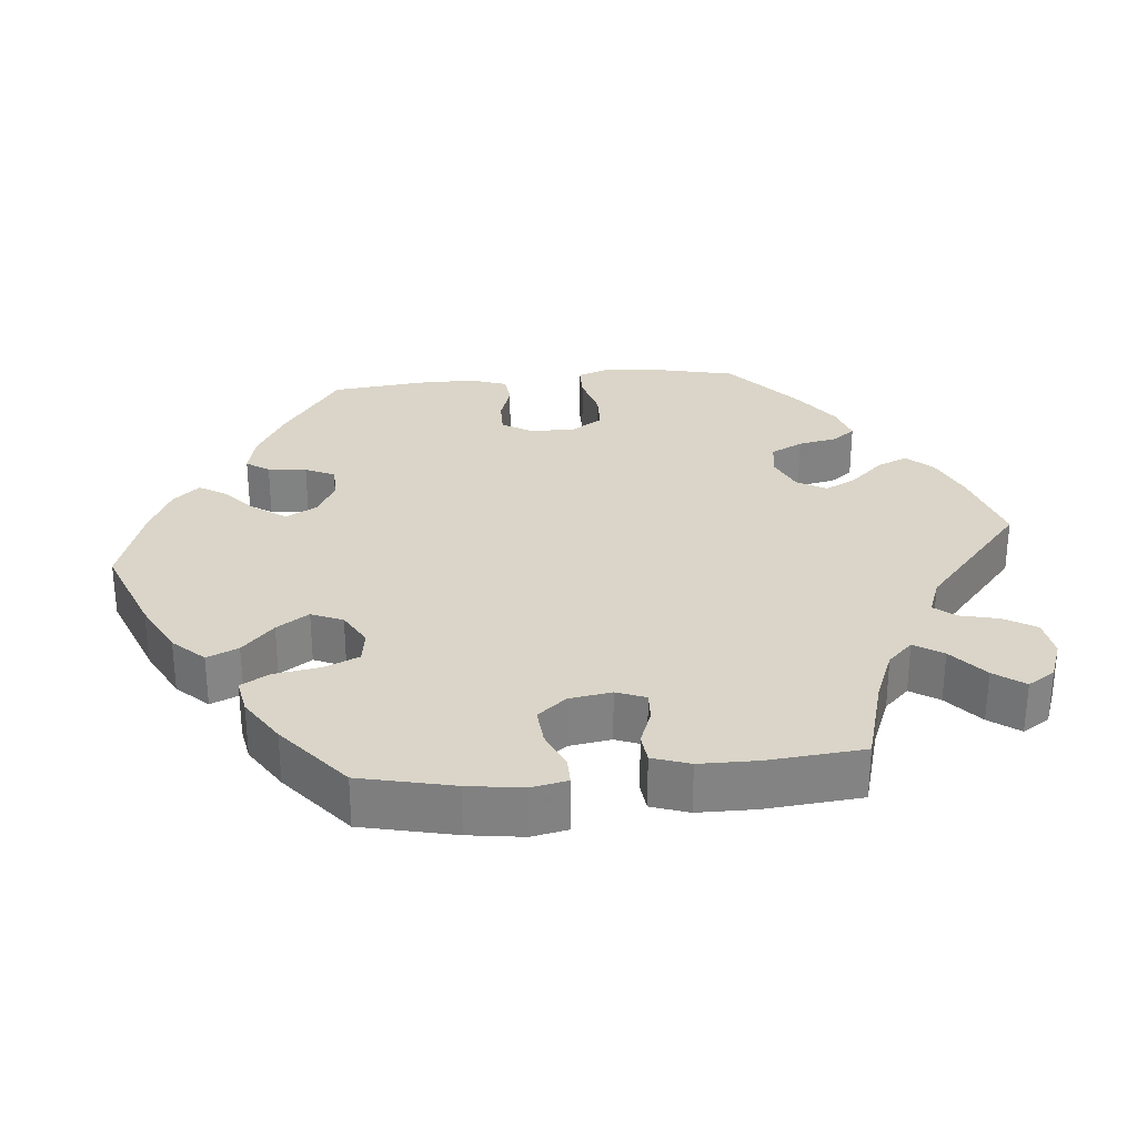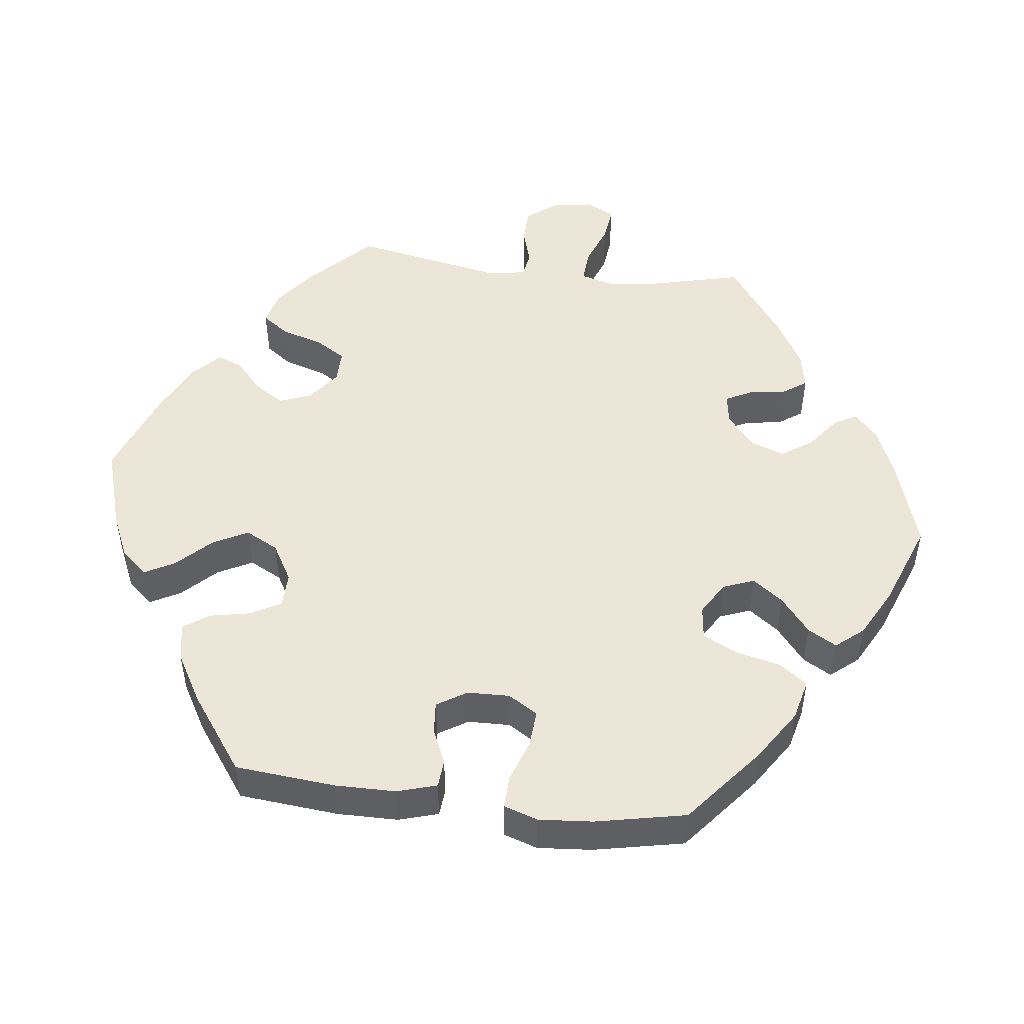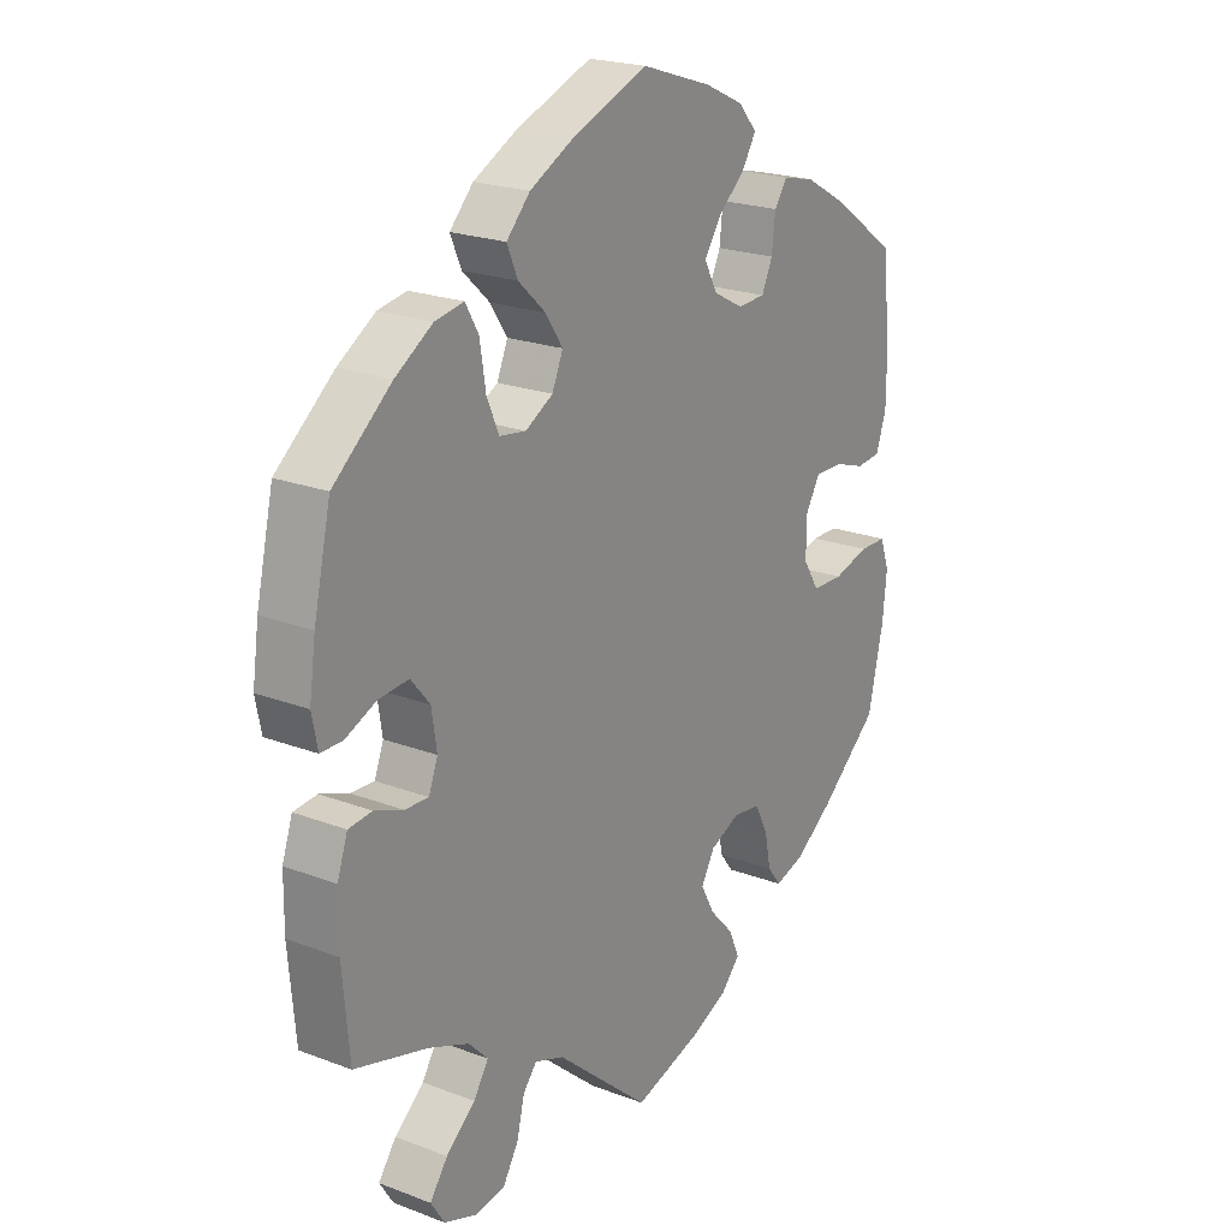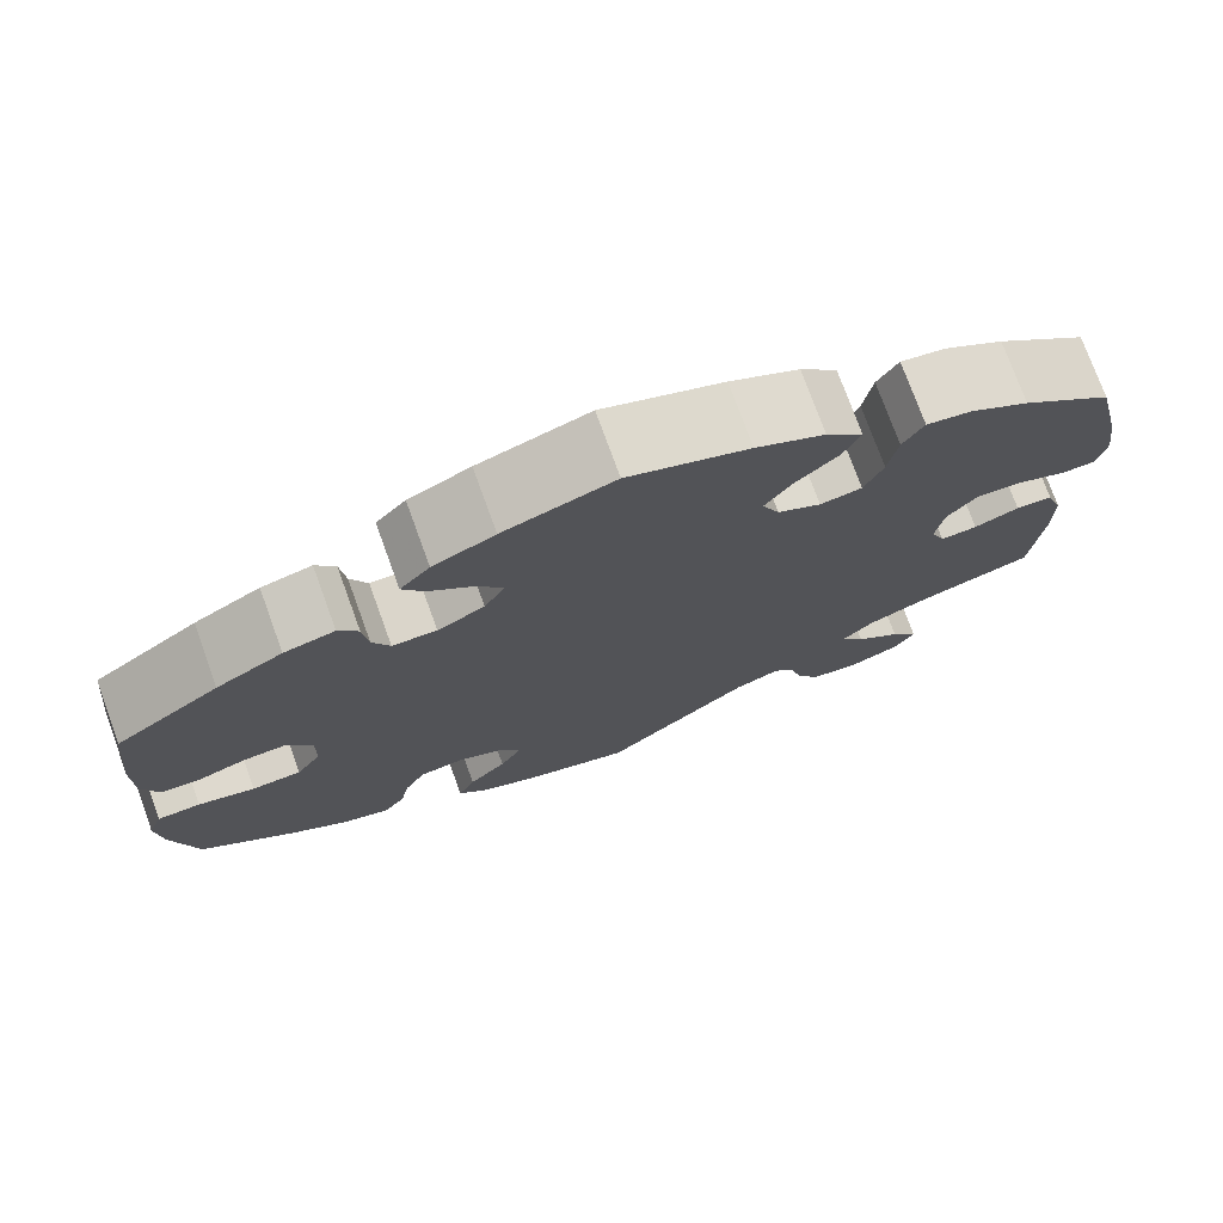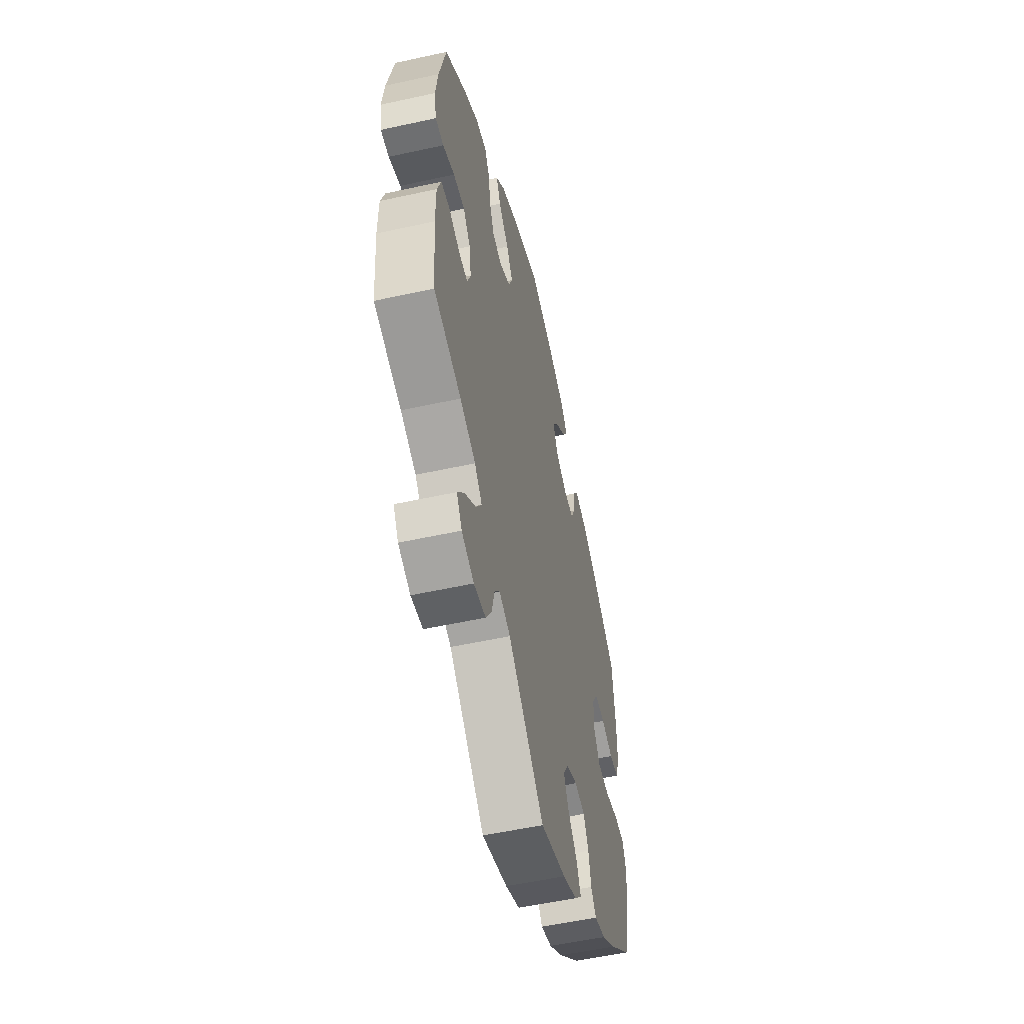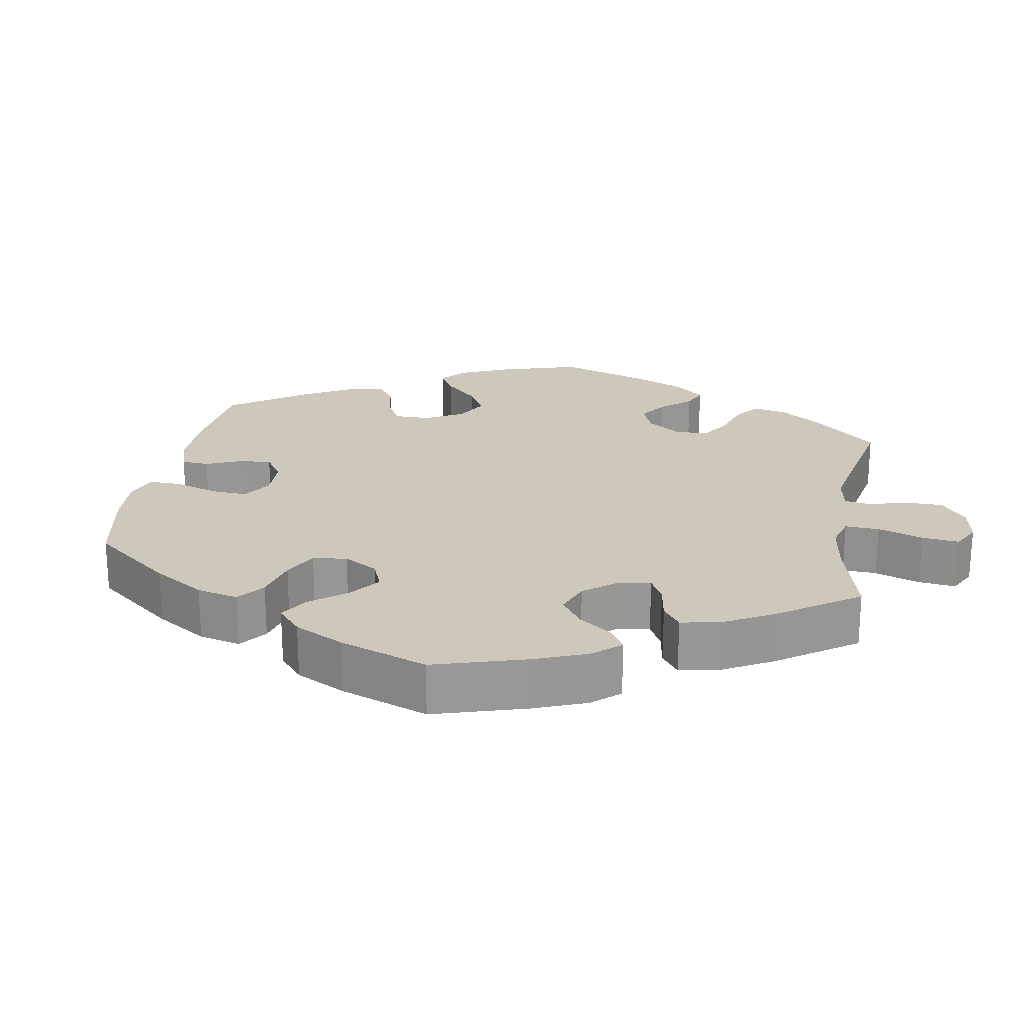
<metadata>
{"format":"obj","ext":"obj","renderer":"f3d","projection":"perspective","resolution":1024,"background":"white","views":[{"elev":29.3,"azim":84.4,"up":"+Y"},{"elev":48.7,"azim":-22.8,"up":"+Y"},{"elev":21.8,"azim":123.7,"up":"+Z"},{"elev":75.5,"azim":-20.0,"up":"+Z"},{"elev":-54.5,"azim":103.1,"up":"+Z"},{"elev":21.8,"azim":70.0,"up":"+Y"}]}
</metadata>
<code>
v 0.383 0.07 -0.493
v -0.208 0.07 -0.323
v -0.151 0.07 0.43
v -0.217 0.07 -0.52
v -0.361 0.07 0.019
v -0.183 0.07 -0.556
v 0.24 0.07 -0.487
v 0.382 0.07 -0.019
v 0.173 0.07 0.31
v -0.387 0.07 0.062
v -0.156 0.07 -0.432
v -0.49 0.07 0.043
v -0.293 0.07 0.445
v 0.568 0.07 0.053
v -0.571 0.07 -0.119
v 0 0.07 -0.62
v 0.334 0.07 -0.594
v 0.476 0.07 0.076
v 0.489 0.07 -0.039
v -0.361 0.07 -0.043
v 0 0.07 0.62
v -0.29 0.07 -0.43
v 0.34 0.07 -0.375
v -0.533 0.07 0.047
v -0.551 0.07 0.178
v 0.411 0.07 -0.346
v -0.199 0.07 0.472
v 0.53 0.07 0.053
v 0.209 0.07 0.53
v -0.246 0.07 0.318
v -0.314 0.07 -0.461
v 0.439 0.07 -0.058
v 0.28 0.07 -0.586
v -0.265 0.07 0.359
v -0.145 0.07 0.344
v -0.223 0.07 0.511
v 0.133 0.07 0.569
v -0.349 0.07 0.432
v -0.564 0.07 -0.191
v 0.398 0.07 -0.06
v -0.433 0.07 -0.398
v -0.279 0.07 -0.375
v 0.53 0.07 -0.043
v 0.306 0.07 -0.41
v -0.366 0.07 -0.445
v -0.156 0.07 -0.346
v 0.391 0.07 0.04
v -0.117 0.07 -0.585
v 0.25 0.07 0.487
v -0.422 0.07 0.391
v 0.549 0.07 -0.176
v -0.122 0.07 0.387
v -0.19 0.07 0.548
v 0.253 0.07 -0.541
v 0.321 0.07 0.443
v 0.567 0.07 0.18
v -0.551 0.07 0.099
v 0.436 0.07 0.393
v 0.184 0.07 0.399
v 0.371 0.07 0.434
v -0.555 0.07 -0.073
v -0.389 0.07 -0.087
v -0.197 0.07 0.316
v 0.216 0.07 -0.458
v -0.444 0.07 -0.089
v -0.537 0.07 -0.31
v -0.436 0.07 0.061
v -0.198 0.07 -0.477
v 0.332 0.07 -0.45
v 0.154 0.07 0.354
v 0.267 0.07 0.29
v 0.578 0.07 0.103
v 0.537 0.07 -0.31
v -0.132 0.07 -0.387
v 0.548 0.07 -0.095
v 0.537 0.07 0.31
v 0.221 0.07 0.283
v 0.414 0.07 -0.535
v -0.507 0.07 -0.072
v 0.231 0.07 0.443
v 0.424 0.07 0.08
v -0.122 0.07 0.58
v -0.271 0.07 0.413
v 0.298 0.07 0.403
v -0.256 0.07 -0.33
v 0.165 0.07 -0.477
v -0.537 0.07 0.31
v 0.39 0.07 -0.573
v 0.288 0.07 0.339
v 0.383 -0 -0.493
v -0.208 -0 -0.323
v -0.151 -0 0.43
v -0.217 -0 -0.52
v -0.361 -0 0.019
v -0.183 -0 -0.556
v 0.24 -0 -0.487
v 0.382 -0 -0.019
v 0.173 -0 0.31
v -0.387 -0 0.062
v -0.156 -0 -0.432
v -0.49 -0 0.043
v -0.293 -0 0.445
v 0.568 -0 0.053
v -0.571 -0 -0.119
v 0 -0 -0.62
v 0.334 -0 -0.594
v 0.476 -0 0.076
v 0.489 -0 -0.039
v -0.361 -0 -0.043
v 0 -0 0.62
v -0.29 -0 -0.43
v 0.34 -0 -0.375
v -0.533 -0 0.047
v -0.551 -0 0.178
v 0.411 -0 -0.346
v -0.199 -0 0.472
v 0.53 -0 0.053
v 0.209 -0 0.53
v -0.246 -0 0.318
v -0.314 -0 -0.461
v 0.439 -0 -0.058
v 0.28 -0 -0.586
v -0.265 -0 0.359
v -0.145 -0 0.344
v -0.223 -0 0.511
v 0.133 -0 0.569
v -0.349 -0 0.432
v -0.564 -0 -0.191
v 0.398 -0 -0.06
v -0.433 -0 -0.398
v -0.279 -0 -0.375
v 0.53 -0 -0.043
v 0.306 -0 -0.41
v -0.366 -0 -0.445
v -0.156 -0 -0.346
v 0.391 -0 0.04
v -0.117 -0 -0.585
v 0.25 -0 0.487
v -0.422 -0 0.391
v 0.549 -0 -0.176
v -0.122 -0 0.387
v -0.19 -0 0.548
v 0.253 -0 -0.541
v 0.321 -0 0.443
v 0.567 -0 0.18
v -0.551 -0 0.099
v 0.436 -0 0.393
v 0.184 -0 0.399
v 0.371 -0 0.434
v -0.555 -0 -0.073
v -0.389 -0 -0.087
v -0.197 -0 0.316
v 0.216 -0 -0.458
v -0.444 -0 -0.089
v -0.537 -0 -0.31
v -0.436 -0 0.061
v -0.198 -0 -0.477
v 0.332 -0 -0.45
v 0.154 -0 0.354
v 0.267 -0 0.29
v 0.578 -0 0.103
v 0.537 -0 -0.31
v -0.132 -0 -0.387
v 0.548 -0 -0.095
v 0.537 -0 0.31
v 0.221 -0 0.283
v 0.414 -0 -0.535
v -0.507 -0 -0.072
v 0.231 -0 0.443
v 0.424 -0 0.08
v -0.122 -0 0.58
v -0.271 -0 0.413
v 0.298 -0 0.403
v -0.256 -0 -0.33
v 0.165 -0 -0.477
v -0.537 -0 0.31
v 0.39 -0 -0.573
v 0.288 -0 0.339
f 89 84 55 60
f 71 89 60 58
f 29 49 80 59
f 29 59 70
f 37 29 70
f 21 37 70
f 82 21 70 9
f 3 27 36 53
f 52 3 53 82
f 38 13 83 34
f 38 34 30
f 50 38 30
f 87 50 30
f 25 87 30 63
f 67 12 24 57
f 10 67 57 25
f 15 61 79 65
f 15 65 62
f 39 15 62
f 66 39 62
f 41 66 62
f 45 41 62 20
f 42 22 31 45
f 85 42 45 20
f 6 4 68 11
f 6 11 74
f 86 16 48 6
f 64 86 6 74
f 17 33 54 7
f 17 7 64
f 88 17 64
f 69 1 78 88
f 44 69 88 64
f 23 44 64 74
f 75 51 73 26
f 32 19 43 75
f 40 32 75 26
f 8 40 26 23
f 72 14 28 18
f 72 18 81
f 56 72 81
f 71 58 76 56
f 52 82 9
f 35 52 9 77
f 63 35 77
f 10 25 63 77
f 5 10 77 71
f 2 85 20 5
f 46 2 5 71
f 8 23 74 46
f 47 8 46 71
f 71 56 81
f 81 47 71
f 149 144 173 178
f 147 149 178 160
f 148 169 138 118
f 159 148 118
f 159 118 126
f 159 126 110
f 98 159 110 171
f 142 125 116 92
f 171 142 92 141
f 123 172 102 127
f 119 123 127
f 119 127 139
f 119 139 176
f 152 119 176 114
f 146 113 101 156
f 114 146 156 99
f 154 168 150 104
f 151 154 104
f 151 104 128
f 151 128 155
f 151 155 130
f 109 151 130 134
f 134 120 111 131
f 109 134 131 174
f 100 157 93 95
f 163 100 95
f 95 137 105 175
f 163 95 175 153
f 96 143 122 106
f 153 96 106
f 153 106 177
f 177 167 90 158
f 153 177 158 133
f 163 153 133 112
f 115 162 140 164
f 164 132 108 121
f 115 164 121 129
f 112 115 129 97
f 107 117 103 161
f 170 107 161
f 170 161 145
f 145 165 147 160
f 98 171 141
f 166 98 141 124
f 166 124 152
f 166 152 114 99
f 160 166 99 94
f 94 109 174 91
f 160 94 91 135
f 135 163 112 97
f 160 135 97 136
f 170 145 160
f 160 136 170
f 56 145 161 72
f 72 161 103 14
f 14 103 117 28
f 28 117 107 18
f 18 107 170 81
f 81 170 136 47
f 47 136 97 8
f 8 97 129 40
f 40 129 121 32
f 32 121 108 19
f 19 108 132 43
f 43 132 164 75
f 75 164 140 51
f 51 140 162 73
f 73 162 115 26
f 26 115 112 23
f 23 112 133 44
f 44 133 158 69
f 69 158 90 1
f 1 90 167 78
f 78 167 177 88
f 88 177 106 17
f 17 106 122 33
f 33 122 143 54
f 54 143 96 7
f 7 96 153 64
f 64 153 175 86
f 86 175 105 16
f 16 105 137 48
f 48 137 95 6
f 6 95 93 4
f 4 93 157 68
f 68 157 100 11
f 11 100 163 74
f 74 163 135 46
f 46 135 91 2
f 2 91 174 85
f 85 174 131 42
f 42 131 111 22
f 22 111 120 31
f 31 120 134 45
f 45 134 130 41
f 41 130 155 66
f 66 155 128 39
f 39 128 104 15
f 15 104 150 61
f 61 150 168 79
f 79 168 154 65
f 65 154 151 62
f 62 151 109 20
f 20 109 94 5
f 5 94 99 10
f 10 99 156 67
f 67 156 101 12
f 12 101 113 24
f 24 113 146 57
f 57 146 114 25
f 25 114 176 87
f 87 176 139 50
f 50 139 127 38
f 38 127 102 13
f 13 102 172 83
f 83 172 123 34
f 34 123 119 30
f 30 119 152 63
f 63 152 124 35
f 35 124 141 52
f 52 141 92 3
f 3 92 116 27
f 27 116 125 36
f 36 125 142 53
f 53 142 171 82
f 82 171 110 21
f 21 110 126 37
f 37 126 118 29
f 29 118 138 49
f 49 138 169 80
f 80 169 148 59
f 59 148 159 70
f 70 159 98 9
f 9 98 166 77
f 77 166 160 71
f 71 160 178 89
f 89 178 173 84
f 84 173 144 55
f 55 144 149 60
f 60 149 147 58
f 58 147 165 76
f 76 165 145 56

</code>
